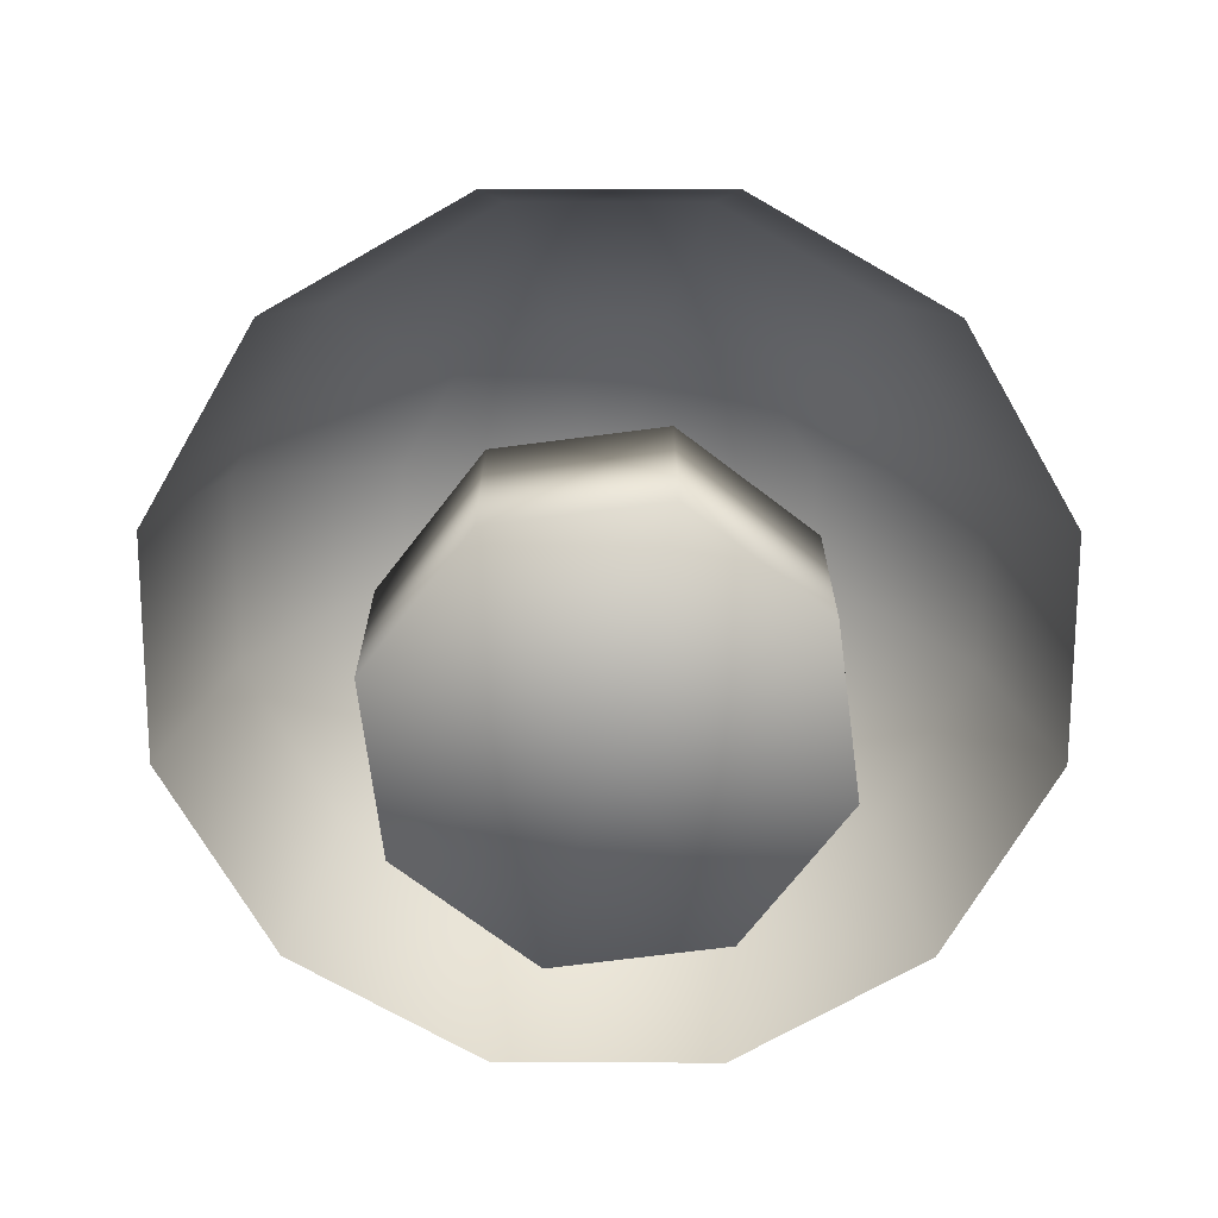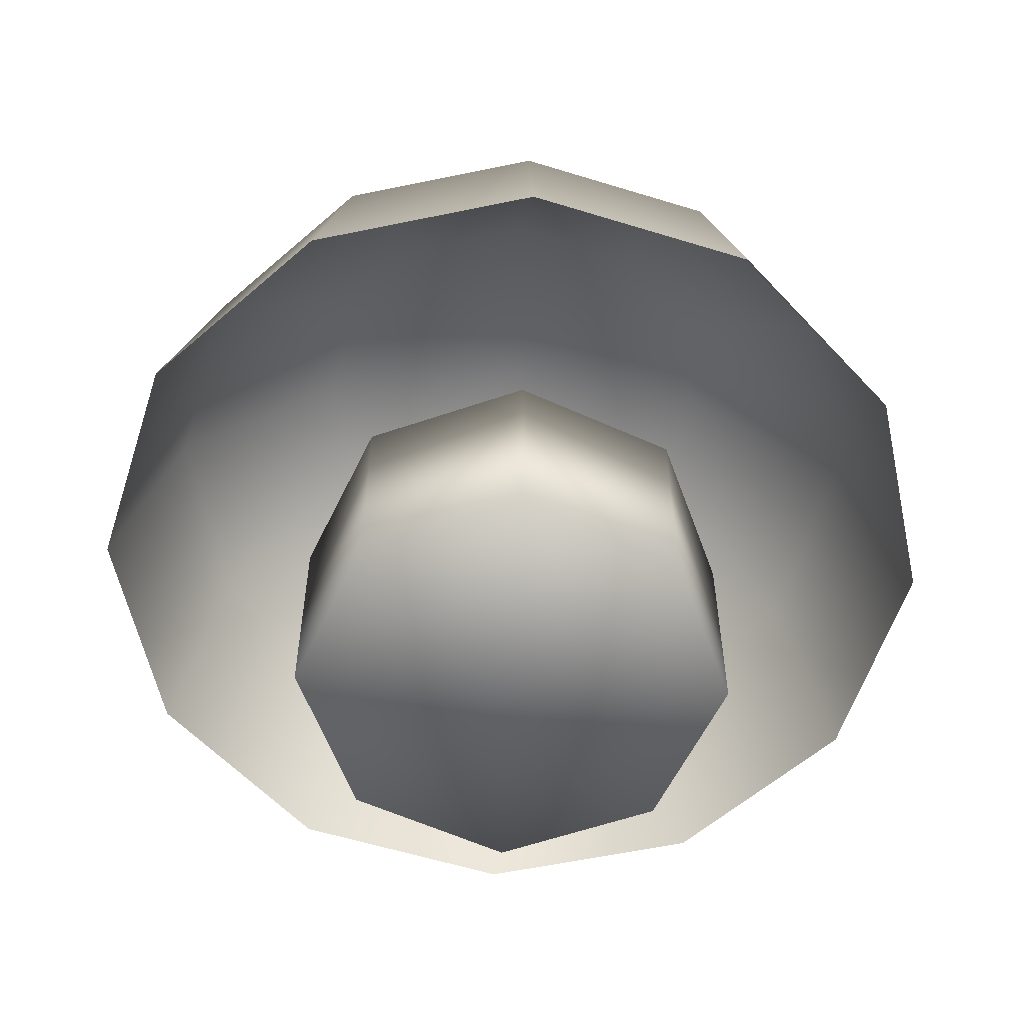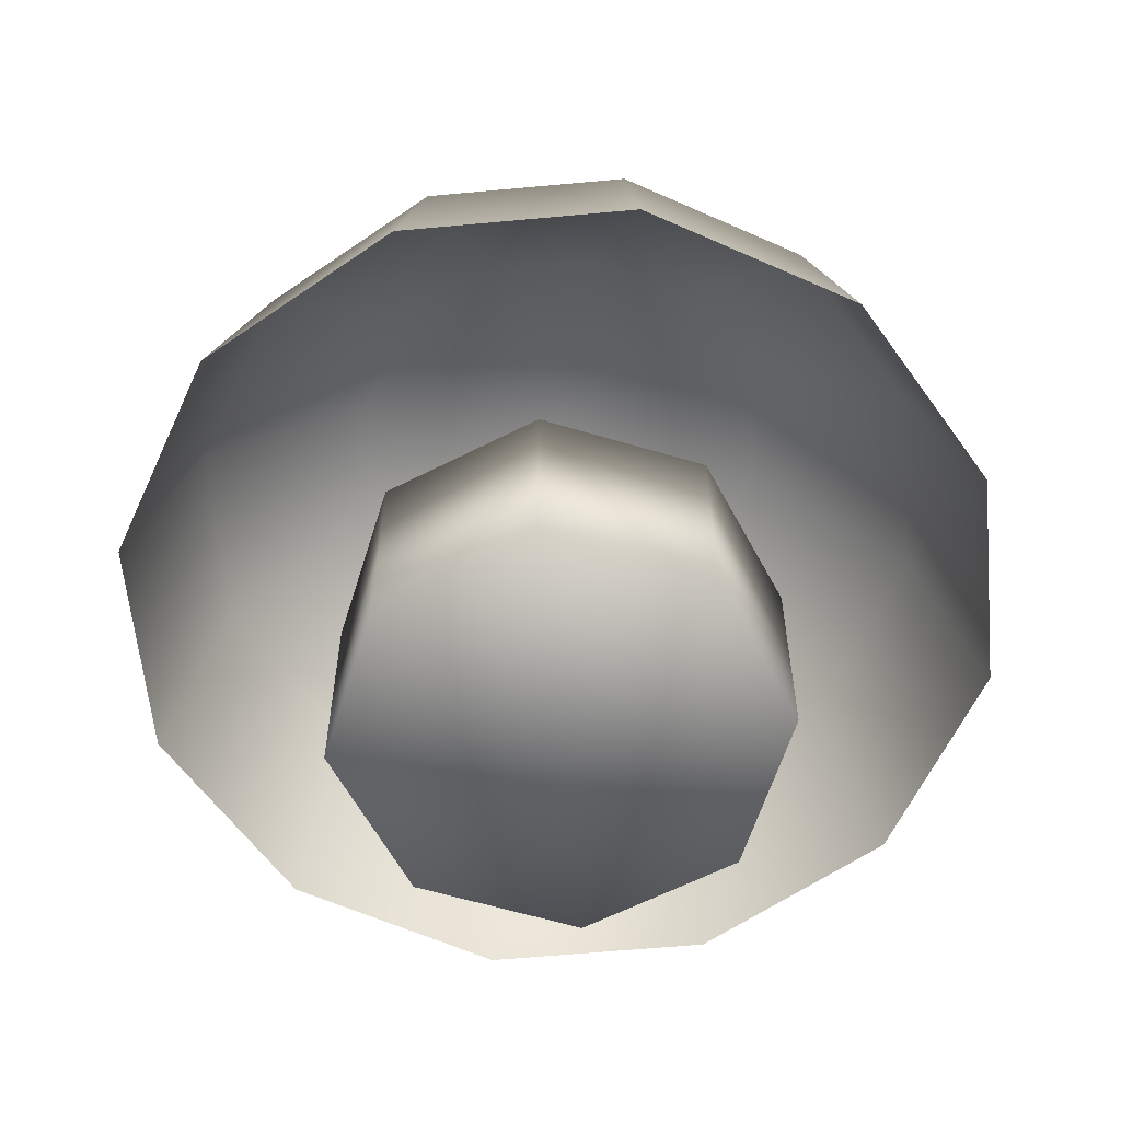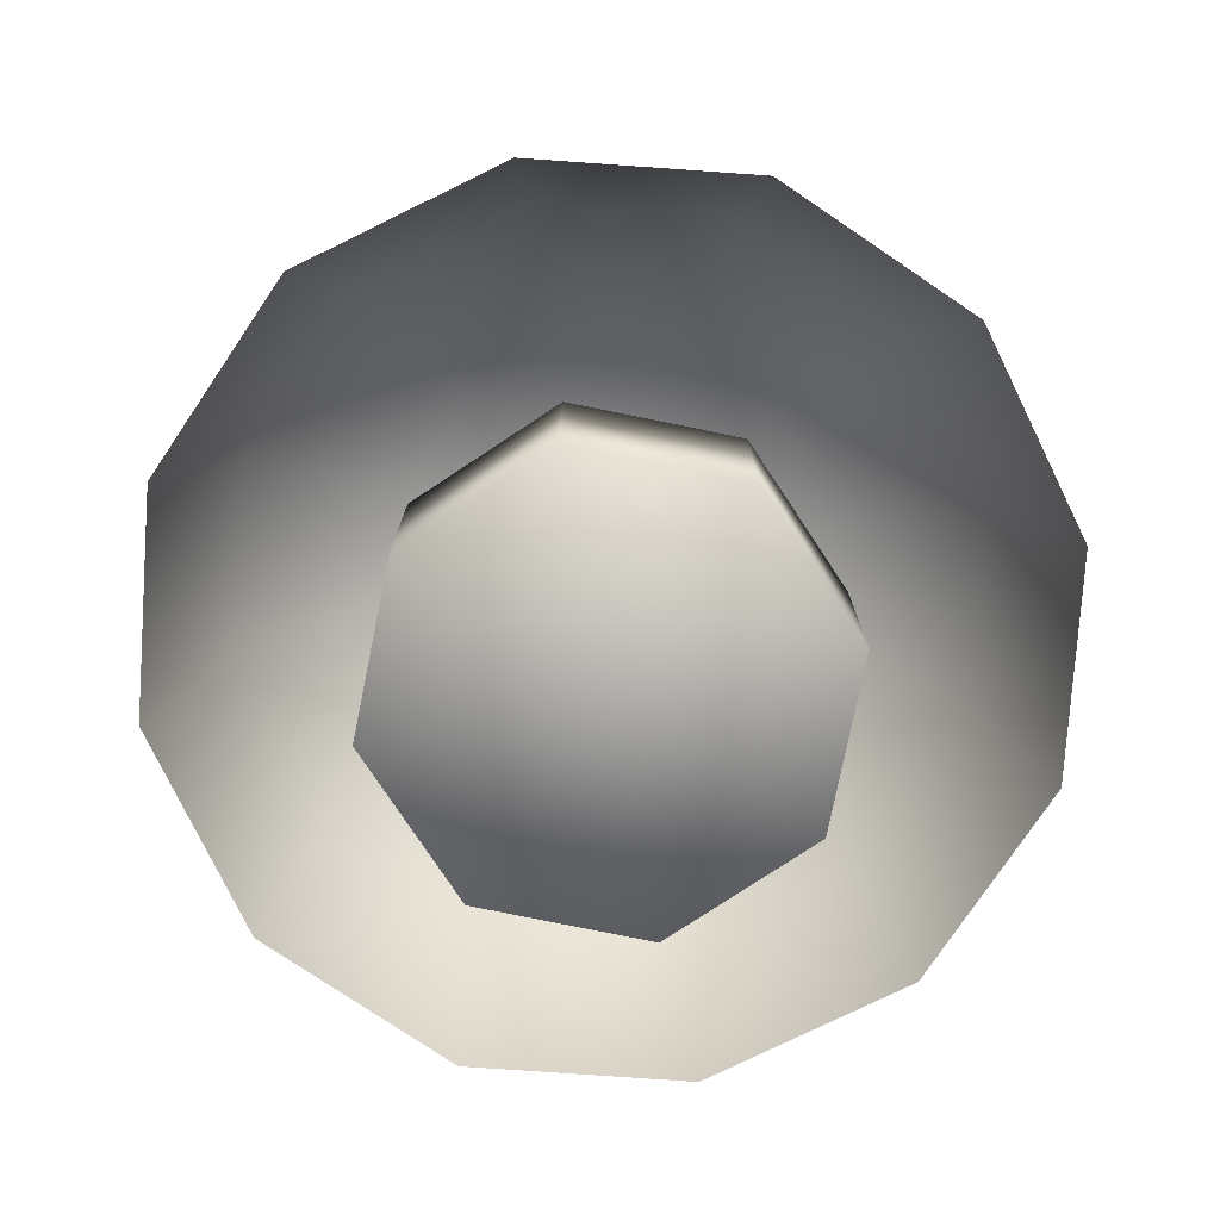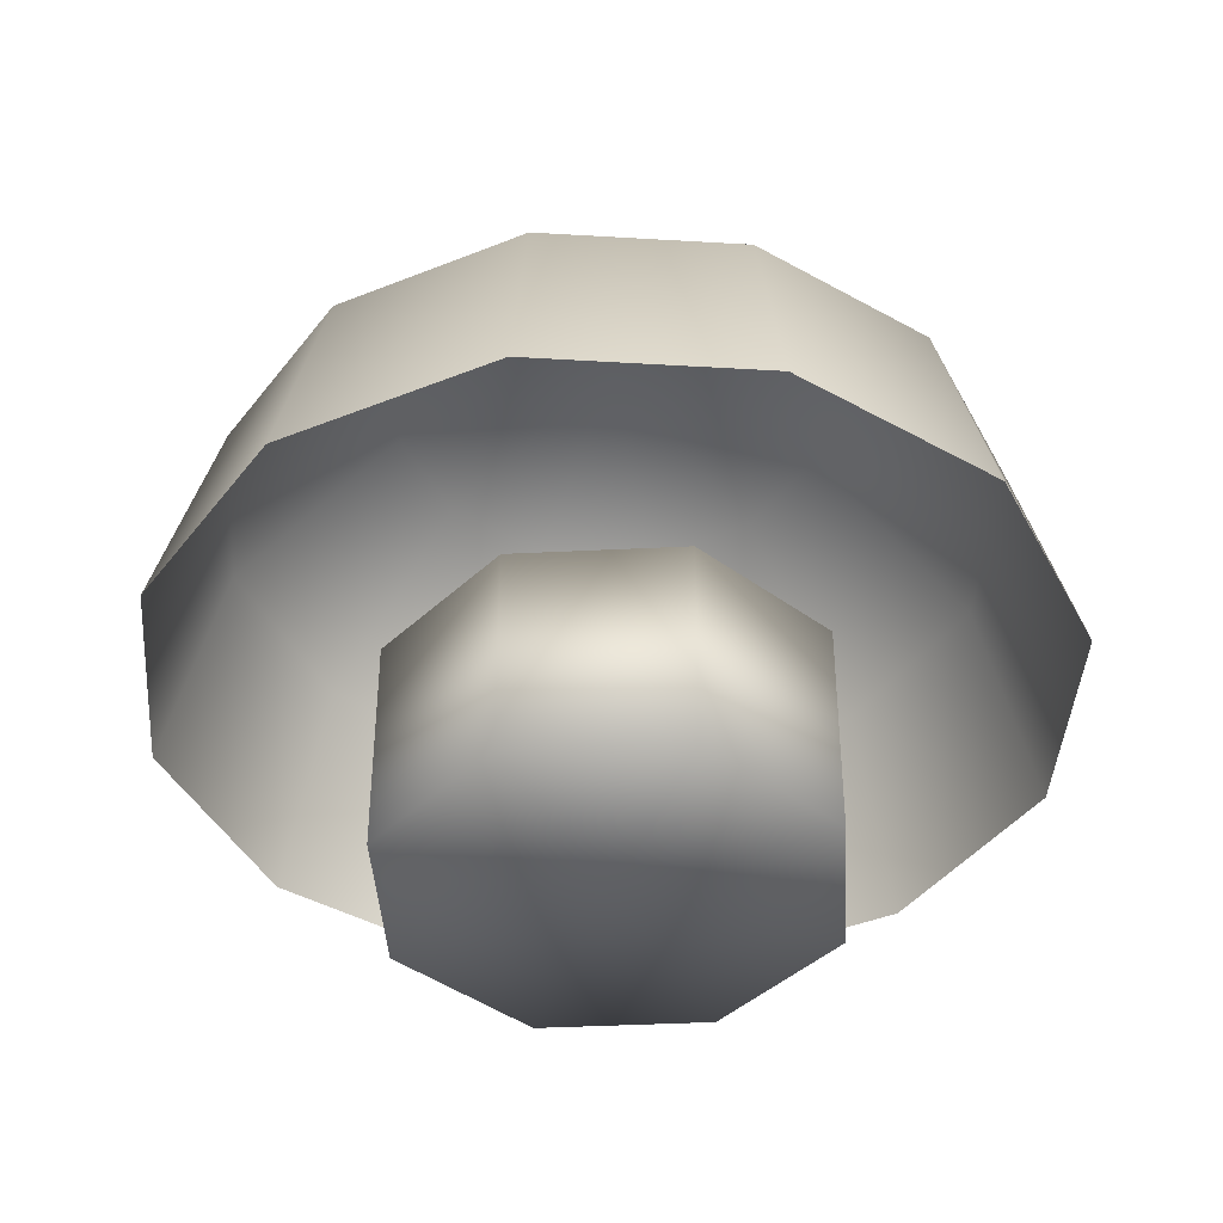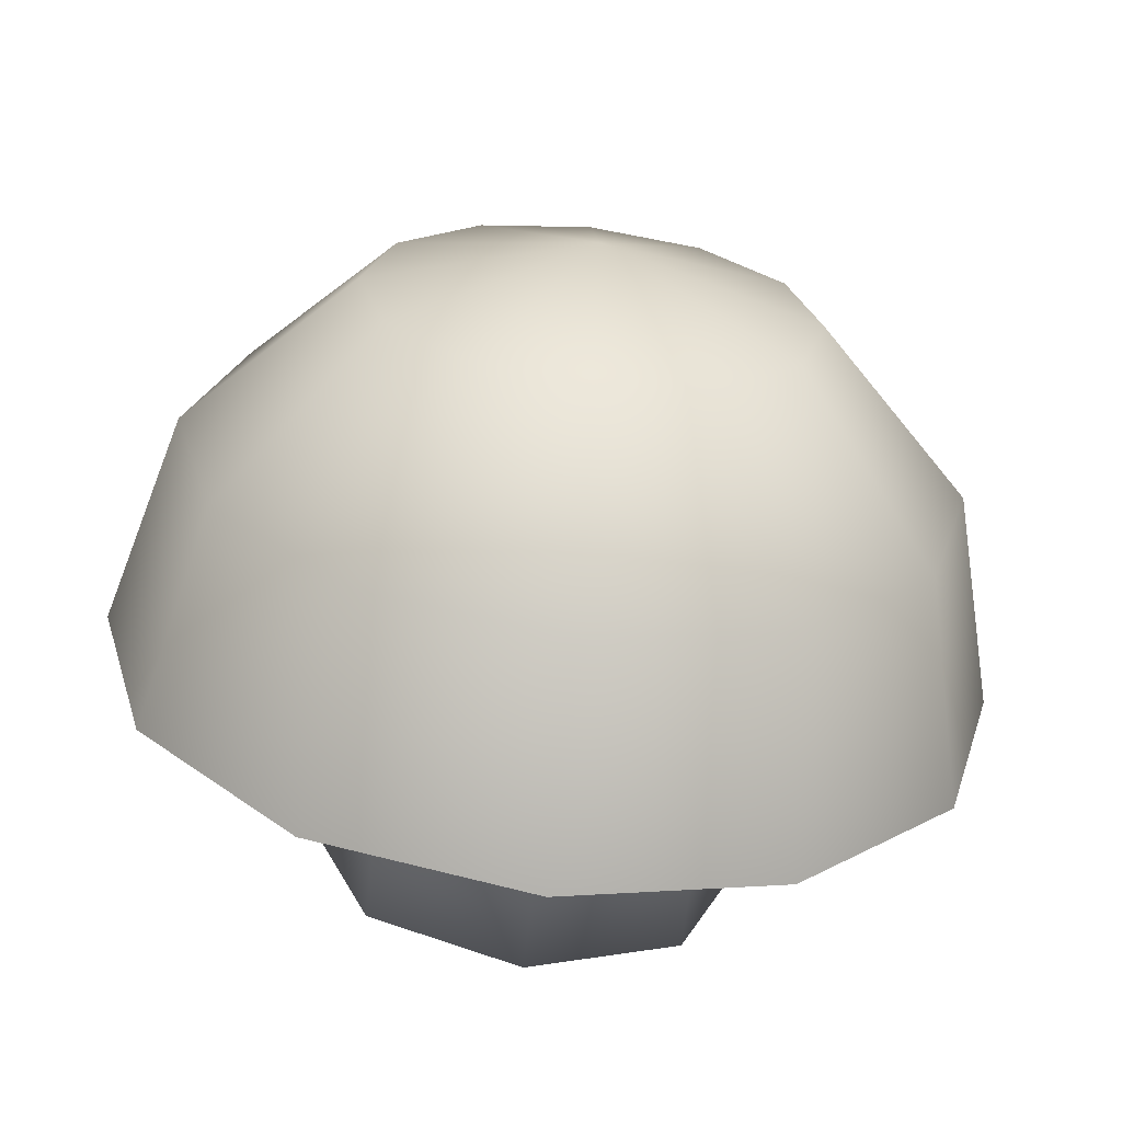
<metadata>
{"format":"obj","ext":"obj","renderer":"f3d","projection":"perspective","resolution":1024,"background":"white","views":[{"elev":-70.2,"azim":-105.1,"up":"+Y"},{"elev":-57.8,"azim":-2.8,"up":"+Y"},{"elev":-60.0,"azim":-39.6,"up":"+Y"},{"elev":-77.2,"azim":101.0,"up":"+Y"},{"elev":-41.8,"azim":-109.1,"up":"+Y"},{"elev":-64.6,"azim":173.7,"up":"+Z"}]}
</metadata>
<code>
o mushroomBumper.obj
v 0.1 0 0
v 0.1 0.1 0
v 0.07071 0 0.07071
v 0.07071 0.1 0.07071
v 0 0 0.1
v 0 0.1 0.1
v -0.07071 0 0.07071
v -0.07071 0.1 0.07071
v -0.1 0 0
v -0.1 0.1 0
v -0.07071 0 -0.07071
v -0.07071 0.1 -0.07071
v 0 0 -0.1
v 0 0.1 -0.1
v 0.07071 0 -0.07071
v 0.07071 0.1 -0.07071
v 0 0.1 0
v 0 0 0
v 0.1 0.2732 0
v 0.1732 0.2 0
v 0.2 0.1 0
v 0.0866 0.2732 0.05
v 0.15 0.2 0.0866
v 0.1732 0.1 0.1
v 0.05 0.2732 0.0866
v 0.0866 0.2 0.15
v 0.1 0.1 0.1732
v -0 0.2732 0.1
v -0 0.2 0.1732
v -0 0.1 0.2
v -0.05 0.2732 0.0866
v -0.0866 0.2 0.15
v -0.1 0.1 0.1732
v -0.0866 0.2732 0.05
v -0.15 0.2 0.0866
v -0.1732 0.1 0.1
v -0.1 0.2732 -0
v -0.1732 0.2 -0
v -0.2 0.1 -0
v -0.0866 0.2732 -0.05
v -0.15 0.2 -0.0866
v -0.1732 0.1 -0.1
v -0.05 0.2732 -0.0866
v -0.0866 0.2 -0.15
v -0.1 0.1 -0.1732
v 0 0.2732 -0.1
v 0 0.2 -0.1732
v 0 0.1 -0.2
v 0.05 0.2732 -0.0866
v 0.0866 0.2 -0.15
v 0.1 0.1 -0.1732
v 0.0866 0.2732 -0.05
v 0.15 0.2 -0.0866
v 0.1732 0.1 -0.1
v 0 0.3 0
g Cylinder
f 3 1 2 4
f 4 2 17
f 1 3 18
f 5 3 4 6
f 6 4 17
f 3 5 18
f 7 5 6 8
f 8 6 17
f 5 7 18
f 9 7 8 10
f 10 8 17
f 7 9 18
f 11 9 10 12
f 12 10 17
f 9 11 18
f 13 11 12 14
f 14 12 17
f 11 13 18
f 15 13 14 16
f 16 14 17
f 13 15 18
f 1 15 16 2
f 2 16 17
f 15 1 18
f 23 20 19 22
f 24 21 20 23
f 22 19 55
f 26 23 22 25
f 27 24 23 26
f 25 22 55
f 29 26 25 28
f 30 27 26 29
f 28 25 55
f 32 29 28 31
f 33 30 29 32
f 31 28 55
f 35 32 31 34
f 36 33 32 35
f 34 31 55
f 38 35 34 37
f 39 36 35 38
f 37 34 55
f 41 38 37 40
f 42 39 38 41
f 40 37 55
f 44 41 40 43
f 45 42 41 44
f 43 40 55
f 47 44 43 46
f 48 45 44 47
f 46 43 55
f 50 47 46 49
f 51 48 47 50
f 49 46 55
f 53 50 49 52
f 54 51 50 53
f 52 49 55
f 20 53 52 19
f 21 54 53 20
f 19 52 55

</code>
